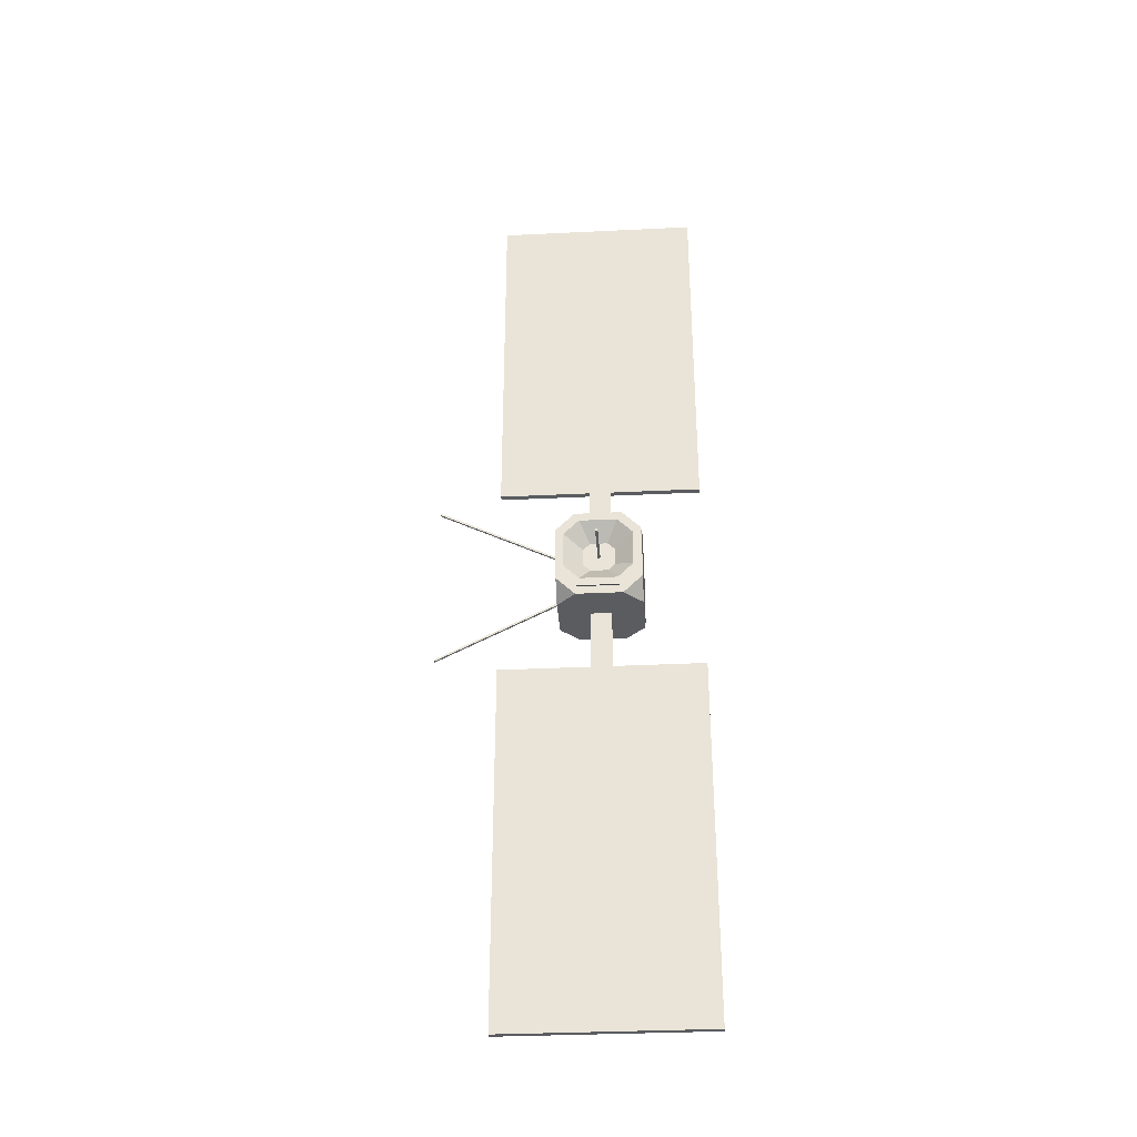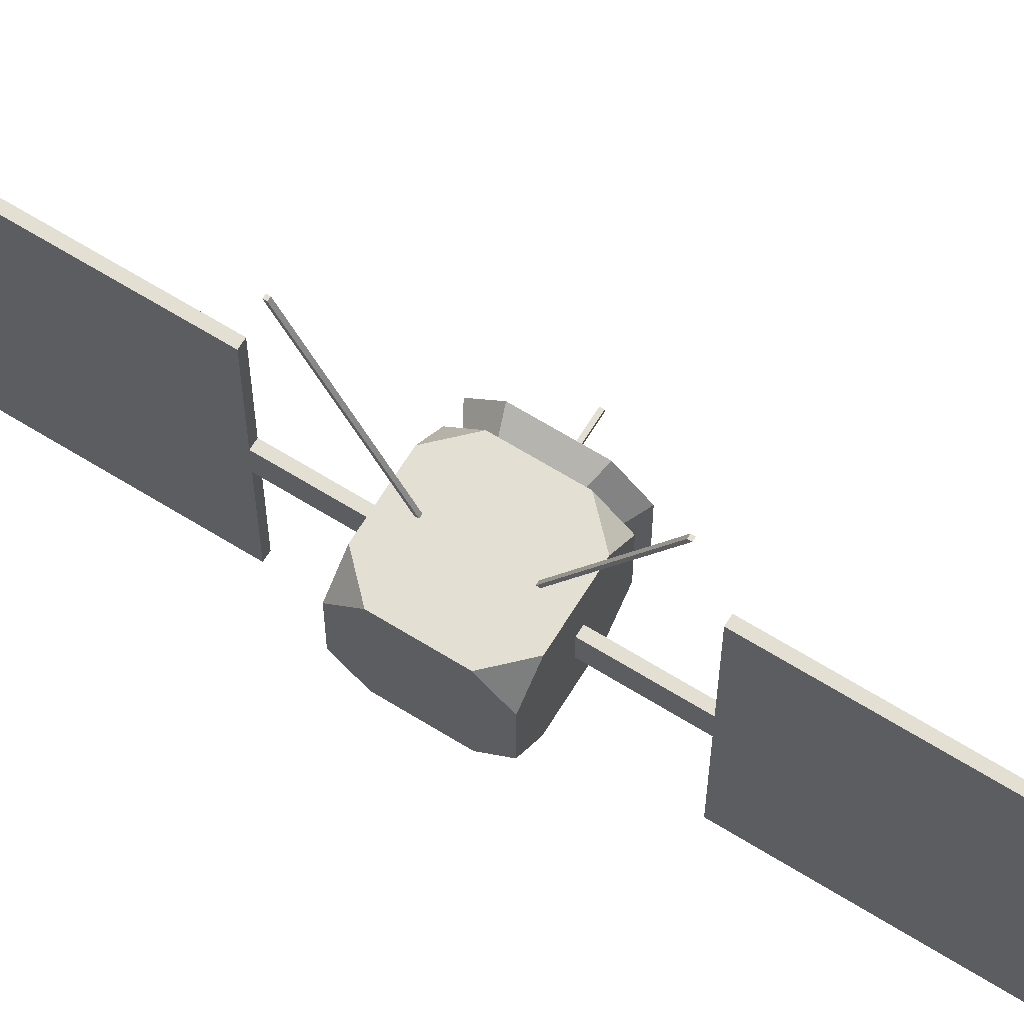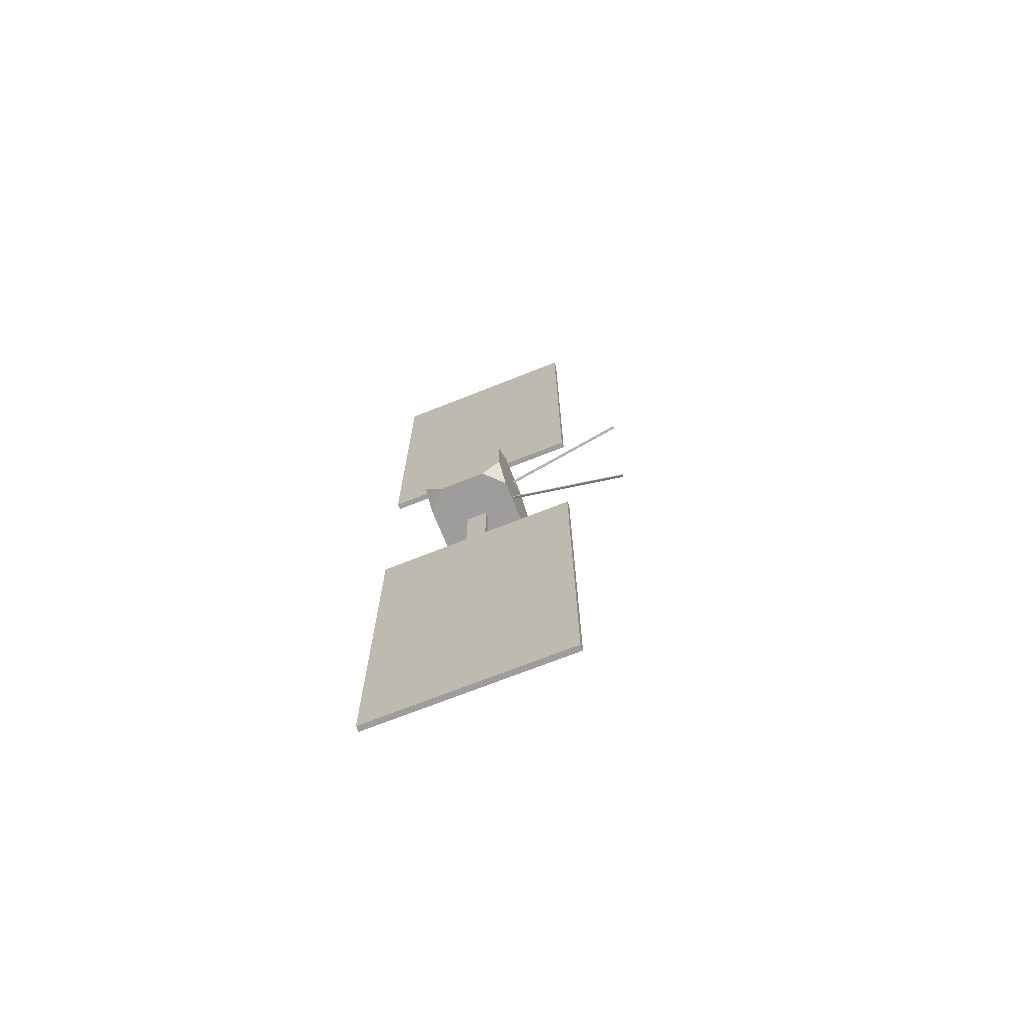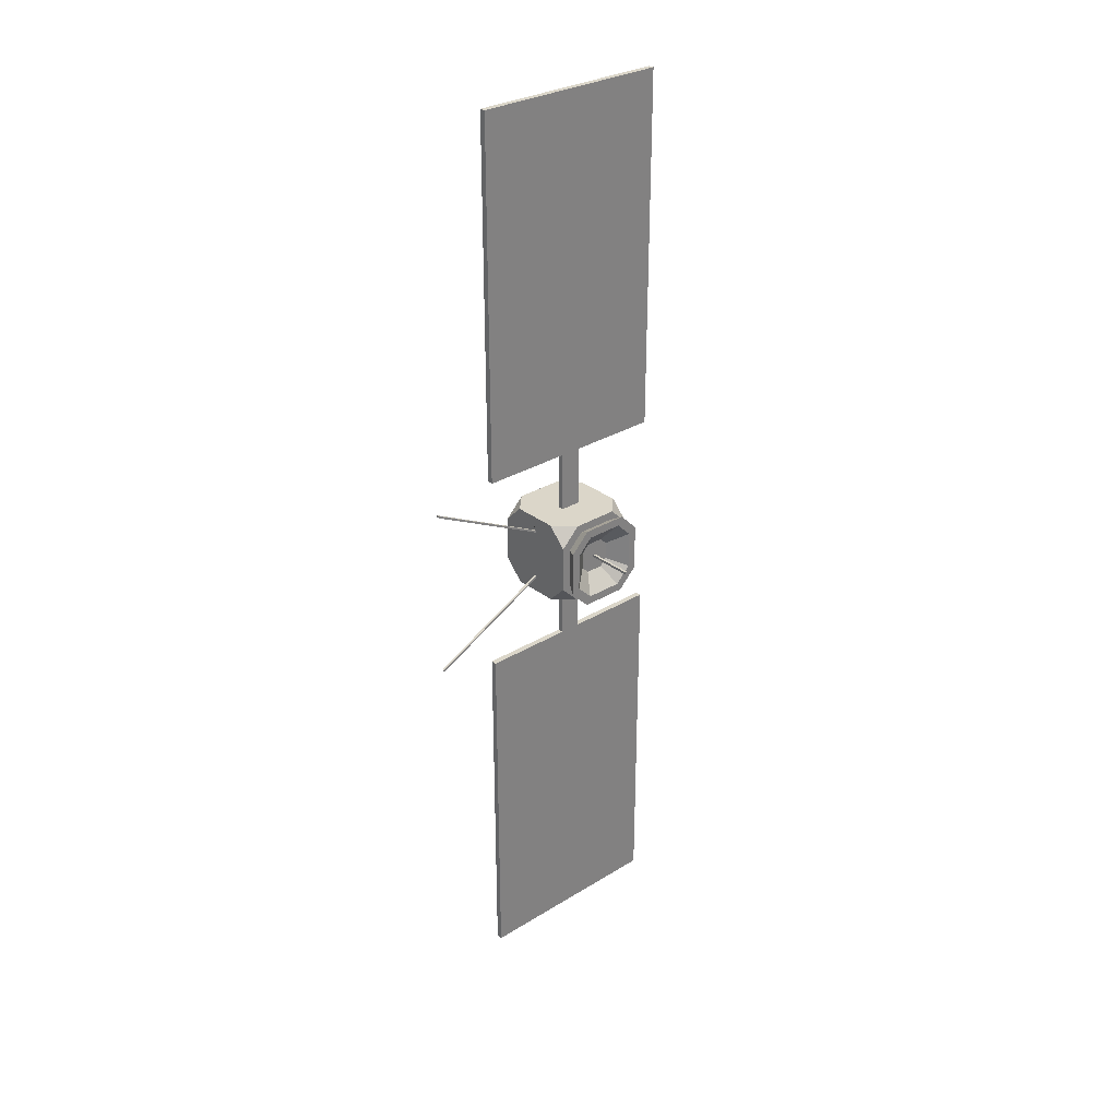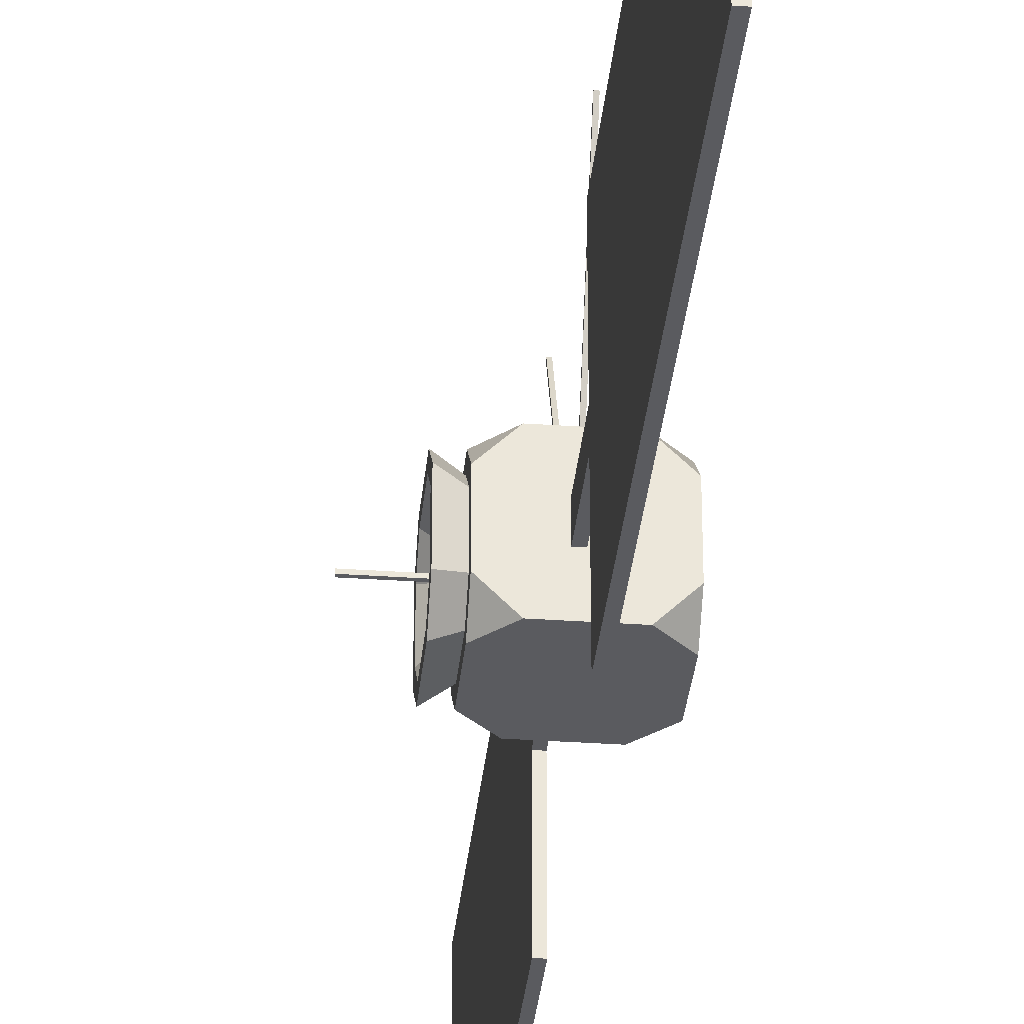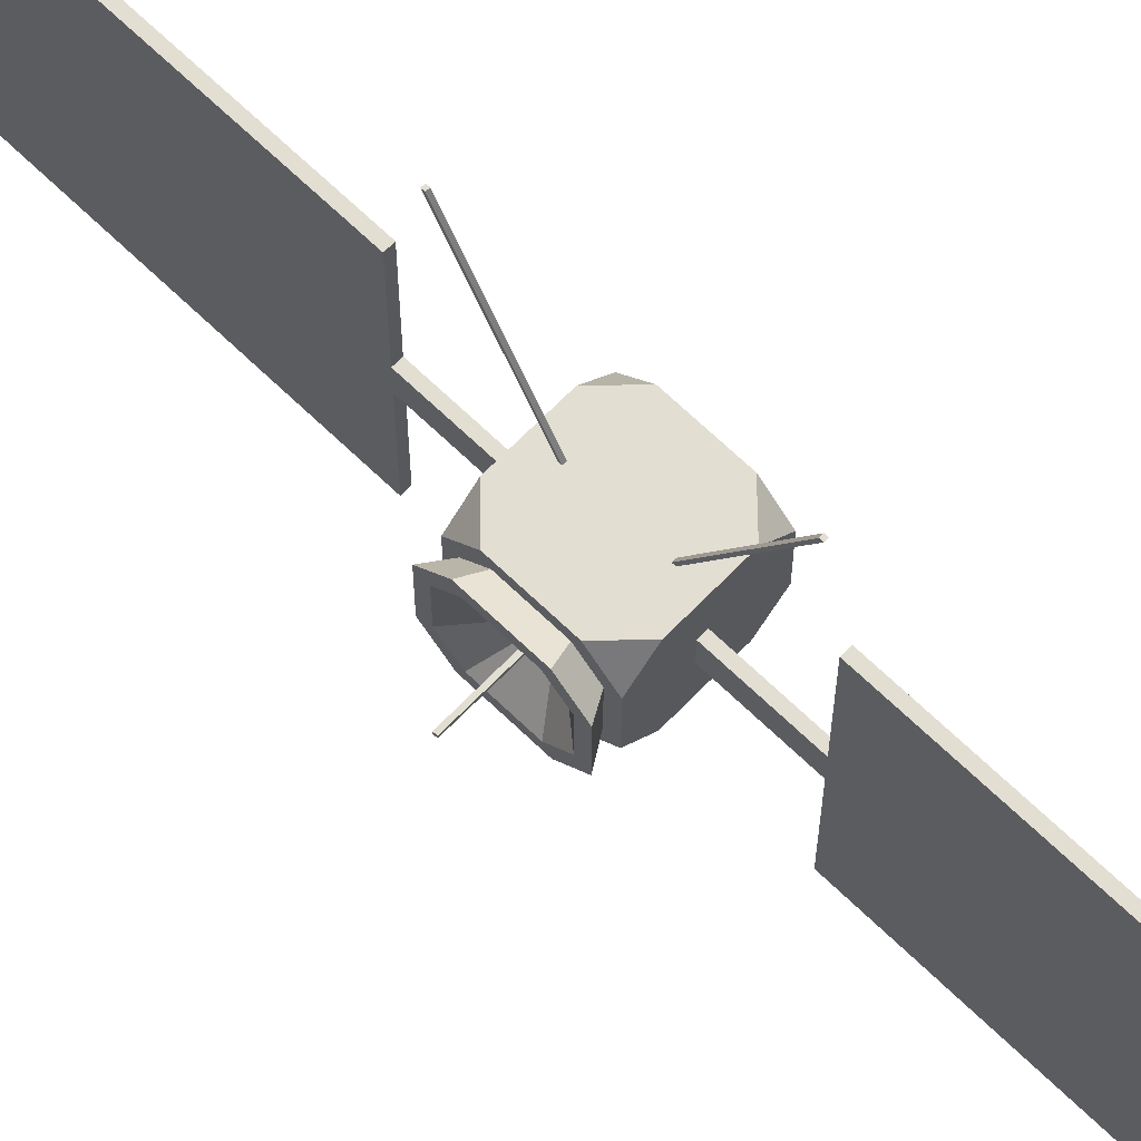
<metadata>
{"format":"obj","ext":"obj","renderer":"f3d","projection":"perspective","resolution":1024,"background":"white","views":[{"elev":-33.7,"azim":-86.2,"up":"+Z"},{"elev":67.1,"azim":121.7,"up":"+Y"},{"elev":-70.6,"azim":111.7,"up":"+Z"},{"elev":30.1,"azim":-131.7,"up":"+Z"},{"elev":-33.3,"azim":-5.5,"up":"+Y"},{"elev":67.5,"azim":-45.9,"up":"+Y"}]}
</metadata>
<code>
o Solid.003
v -0.6986 0.6986 0.3842
v -0.6986 0.3842 0.6986
v -0.3842 0.6986 0.6986
v -0.6986 0.6986 -0.3842
v -0.6986 0.3842 -0.6986
v -0.3842 0.6986 -0.6986
v 0.3842 0.6986 -0.6986
v 0.6986 0.3842 -0.6986
v 0.6986 0.6986 -0.3842
v 0.3842 0.6986 0.6986
v 0.6986 0.3842 0.6986
v 0.6986 0.6986 0.3842
v -0.6986 -0.6986 0.3842
v -0.3842 -0.6986 0.6986
v -0.6986 -0.3842 0.6986
v -0.6986 -0.6986 -0.3842
v -0.3842 -0.6986 -0.6986
v -0.6986 -0.3842 -0.6986
v 0.3842 -0.6986 -0.6986
v 0.6986 -0.6986 -0.3842
v 0.6986 -0.3842 -0.6986
v 0.3842 -0.6986 0.6986
v 0.6986 -0.6986 0.3842
v 0.6986 -0.3842 0.6986
v -0.5414 0.5414 0.6986
v -0.3842 0 0.6986
v 0.3842 0 0.6986
v 0 -0.6986 0.6986
v 0.09606 0.6986 0.6986
v 0 0 0.6986
v -0.5414 0.5414 -0.6986
v -0.3842 -0 -0.6986
v 0.3842 -0 -0.6986
v -0 -0.6986 -0.6986
v 0.09606 0.6986 -0.6986
v -0 -0 -0.6986
v -0.3842 0.3493 -0.6986
v 0.3842 0.3493 -0.6986
v -0.1921 -0.6986 -0.6986
v 0.1921 -0 -0.6986
v 0.3842 -0.3493 -0.6986
v -0.3842 -0.3493 -0.6986
v -0.1921 -0 -0.6986
v -0 0.6986 -0.4541
v 0.1921 -0.6986 -0.6986
v -0 -0.3493 -0.6986
v -0 0.3493 -0.6986
v 0.1921 0.3493 -0.6986
v -0.3842 0.3493 0.6986
v 0.3842 0.3493 0.6986
v -0.1921 -0.6986 0.6986
v 0.1921 0 0.6986
v 0.3842 -0.3493 0.6986
v -0.3842 -0.3493 0.6986
v 0.1921 -0.3493 -0.6986
v -0.1921 0 0.6986
v 0 0.6986 0.4541
v 0.1921 -0.6986 0.6986
v 0 -0.3493 0.6986
v 0 0.3493 0.6986
v 0.1921 0.3493 0.6986
v 0.1921 -0.3493 0.6986
v -0.1921 -0.3493 0.6986
v -0.1921 0.3493 0.6986
v 0.09606 0 0.6986
v 0 0.1746 0.6986
v -0.09606 0 0.6986
v 0 -0.1746 0.6986
v 0.09606 0.3493 0.6986
v 0.1921 0.1746 0.6986
v 0.09606 -0.3493 0.6986
v 0.1921 -0.1746 0.6986
v -0.09606 -0.3493 0.6986
v -0.1921 -0.1746 0.6986
v -0.09606 0.3493 0.6986
v -0.1921 0.1746 0.6986
v -0.09606 0.1746 0.6986
v -0.09606 -0.1746 0.6986
v 0.09606 0.1746 0.6986
v 0.09606 -0.1746 0.6986
v 0 0.1746 1.699
v 0 0 1.699
v 0 -0.1746 1.699
v -0.09606 0.1746 1.699
v -0.09606 0 1.699
v -0.09606 -0.1746 1.699
v 1e-06 0.1746 7.699
v 1e-06 1e-06 7.699
v 1e-06 -0.1746 7.699
v -0.09606 0.1746 7.699
v -0.09606 1e-06 7.699
v -0.09606 -0.1746 7.699
v 0 1.675 1.699
v -0.09606 1.675 1.699
v 1e-06 1.675 7.699
v -0.09606 1.675 7.699
v 0 -1.675 1.699
v -0.09606 -1.675 1.699
v 1e-06 -1.675 7.699
v -0.09606 -1.675 7.699
v -0.1921 -0.3493 -0.6986
v -0.1921 0.3493 -0.6986
v 0.09606 -0 -0.6986
v -0 0.1746 -0.6986
v -0.09606 -0 -0.6986
v -0 -0.1746 -0.6986
v 0.09606 0.3493 -0.6986
v 0.1921 0.1746 -0.6986
v 0.09606 -0.3493 -0.6986
v 0.1921 -0.1746 -0.6986
v -0.09606 -0.3493 -0.6986
v -0.1921 -0.1746 -0.6986
v -0.09606 0.3493 -0.6986
v -0.1921 0.1746 -0.6986
v -0.09606 0.1746 -0.6986
v -0.09606 -0.1746 -0.6986
v 0.09606 0.1746 -0.6986
v 0.09606 -0.1746 -0.6986
v -0 0.1746 -1.699
v -0 -0 -1.699
v -0 -0.1746 -1.699
v -0.09606 0.1746 -1.699
v -0.09606 -0 -1.699
v -0.09606 -0.1746 -1.699
v -1e-06 0.1746 -7.699
v -1e-06 -1e-06 -7.699
v -1e-06 -0.1746 -7.699
v -0.09606 0.1746 -7.699
v -0.09606 -1e-06 -7.699
v -0.09606 -0.1746 -7.699
v -0 1.675 -1.699
v -0.09606 1.675 -1.699
v -1e-06 1.675 -7.699
v -0.09606 1.675 -7.699
v -0 -1.675 -1.699
v -0.09606 -1.675 -1.699
v -0.01921 0.6986 0.4541
v -1e-06 -1.675 -7.699
v -0.09606 -1.675 -7.699
v -0.1921 0.6986 0.5239
v -0.01921 0.6986 0.4192
v 0.01921 0.6986 0.4541
v -0.01921 0.6986 -0.4541
v 0.3842 0.6986 -0
v 0.1921 0.6986 0.5239
v 0.01921 0.6986 0.4192
v -0.1921 0.6986 -0.5239
v -0.01921 0.6986 -0.4192
v 0.1921 0.6986 0.3493
v -0 0.6986 -0
v -0.1921 0.6986 0.3493
v 0.01921 0.6986 -0.4541
v -0.3842 0.6986 -0
v 0 0.6986 0.4192
v 0.1921 0.6986 -0.5239
v -0.1921 0.6986 -0
v 0.1921 0.6986 -0
v 0 0.6986 0.6986
v 0.1921 0.6986 0.6986
v 0.01921 0.6986 -0.4192
v -0.1921 0.6986 0.6986
v 0.1921 0.6986 -0.3493
v 0.3842 0.6986 0.3493
v -0.09606 0.6986 0.6986
v -0.3842 0.6986 0.3493
v 0.01921 2.699 1.419
v 0 2.699 1.419
v 0 2.699 1.454
v -0.01921 2.699 1.454
v -0.1921 0.6986 -0.3493
v 0.01921 2.699 1.454
v -0.01921 2.699 1.419
v -0 0.6986 -0.4192
v -0 0.6986 -0.6986
v -0.6986 0.5589 0.3074
v -0.6986 0.3074 0.5589
v 0.1921 0.6986 -0.6986
v -0.1921 0.6986 -0.6986
v -0.6986 -0.5589 0.3074
v -0.6986 -0.3074 0.5589
v 0.3842 0.6986 -0.3493
v -0.09606 0.6986 -0.6986
v -0.9326 0.6939 0.3816
v -0.9326 0.3816 0.6939
v -0.3842 0.6986 -0.3493
v 0.01921 2.699 -1.419
v -0.9326 -0.6939 0.3816
v -0.9326 -0.3816 0.6939
v -0 2.699 -1.419
v -0 2.699 -1.454
v -0.9326 0.5573 0.3065
v -0.9326 0.3065 0.5573
v -0.01921 2.699 -1.454
v 0.01921 2.699 -1.454
v -0.9326 -0.5573 0.3065
v -0.9326 -0.3065 0.5573
v -0.01921 2.699 -1.419
v -0.6986 0.5589 -0.3074
v -0.6872 0.2588 0.1423
v -0.6872 0.1423 0.2588
v -0.6986 0.3074 -0.5589
v -0.6986 -0.5589 -0.3074
v -0.6872 -0.2588 0.1423
v -0.6872 -0.1423 0.2588
v -0.6986 -0.3074 -0.5589
v -0.9326 0.6939 -0.3816
v -0.6872 0.01936 0.02014
v -0.9326 0.3816 -0.6939
v -0.6872 -0.01936 0.02014
v -0.9326 -0.6939 -0.3816
v -1.468 0.01936 0.02014
v -0.9326 -0.3816 -0.6939
v -1.468 -0.01936 0.02014
v -0.9326 0.5573 -0.3065
v -0.6986 0.6986 -0
v 0.6986 0.6986 -0
v -0.6986 -0.6986 0
v 0.6986 -0.6986 0
v 0.6986 -0.3842 0
v 0.6986 0.3842 -0
v -0.6986 0.5589 -0
v -0.6986 -0.5589 0
v -0.9326 0.6939 -0
v -0.9326 -0.6939 0
v -0.9326 0.5573 -0
v -0.9326 -0.5573 0
v -0.6872 0.2588 0
v -0.6872 -0.2588 0
v -0.6872 0.01936 0
v -0.6872 -0.01936 0
v -1.468 0.01936 0
v -1.468 -0.01936 0
v -0.9326 0.3065 -0.5573
v -0.9326 -0.5573 -0.3065
v -0.9326 -0.3065 -0.5573
v -0.6872 0.2588 -0.1423
v -0.6872 0.1423 -0.2588
v -0.6872 -0.2588 -0.1423
v -1.468 -0.01936 -0.02014
v -1.468 0.01936 -0.02014
v -0.6872 -0.01936 -0.02014
v -0.6872 0.01936 -0.02014
v -0.6872 -0.1423 -0.2588
f 1 2 25 3
f 219 21 8 220
f 16 18 17
f 10 11 12
f 13 14 15
f 217 222 202 16
f 18 205 201 5
f 22 23 24
f 115 122 123 124 116 105
f 173 150 157 162 160
f 124 136 135 121
f 240 239 232 231
f 15 2 176 180
f 217 13 179 222
f 4 6 31 5
f 152 194 186 160
f 20 16 17 39 34 45 19
f 218 219 24 23
f 219 220 11 24
f 220 216 12 11
f 19 21 20
f 218 23 13 217
f 23 22 58 28 51 14 13
f 25 2 15 14 54 26 49 3
f 149 163 144 157
f 22 24 11 10 50 27 53
f 63 74 56 26 54
f 80 65 30 68
f 151 141 154 150 156
f 193 197 189 186 194 190
f 116 112 43 105
f 220 8 9 216
f 33 40 108 48 38
f 6 178 182 174 35 177 7 38 48 107 47 113 102 37
f 218 217 16 20
f 111 101 112 116
f 174 44 152 160 162 155 177 35
f 127 138 139 130
f 3 49 64 75 60 69 61 50 10 159 29 158 164 161
f 177 155 162 181 7
f 162 157 144 181
f 165 151 156 153
f 101 42 32 43 112
f 148 197 193 143
f 79 69 60 66
f 27 50 61 70 52
f 58 62 71 59 28
f 22 53 62 58
f 53 27 52 72 62
f 51 63 54 14
f 28 59 73 63 51
f 78 67 56 74
f 56 76 64 49 26
f 77 75 64 76
f 108 117 107 48
f 67 77 76 56
f 66 60 75 77
f 73 78 74 63
f 59 68 78 73
f 65 79 66 30
f 52 70 79 65
f 70 61 69 79
f 71 80 68 59
f 62 72 80 71
f 72 52 65 80
f 66 77 84 81
f 78 68 83 86
f 88 87 90 91 92 89
f 30 66 81 82 83 68
f 92 86 98 100
f 90 87 95 96
f 93 94 96 95
f 87 81 93 95
f 81 84 94 93
f 84 90 96 94
f 98 97 99 100
f 89 92 100 99
f 86 83 97 98
f 83 89 99 97
f 31 6 37 32 42 17 18 5
f 43 32 37 102 114
f 19 41 33 38 7 8 21
f 170 156 150 173 148
f 118 106 36 103
f 103 36 104 117
f 45 34 46 109 55
f 41 55 110 40 33
f 185 153 156 170
f 19 45 55 41
f 117 104 47 107
f 39 17 42 101
f 105 43 114 115
f 115 114 102 113
f 46 111 116 106
f 104 115 113 47
f 34 39 101 111 46
f 119 131 132 122
f 104 119 122 115
f 40 103 117 108
f 125 133 131 119
f 116 124 121 106
f 109 46 106 118
f 36 106 121 120 119 104
f 126 127 130 129 128 125
f 130 139 136 124
f 128 134 133 125
f 190 194 152 44 143 193
f 136 139 138 135
f 131 133 134 132
f 122 132 134 128
f 3 161 140 151 165
f 154 146 149 157 150
f 158 29 159 145 149 146 142 57
f 159 10 163 149 145
f 222 224 210 202
f 121 135 138 127
f 77 67 78 86 85 84
f 137 141 151 140 161 164 158 57
f 205 212 208 201
f 146 154 141 172 167 166
f 137 57 142 171 168 169
f 141 137 169 172
f 169 168 171 166 167 172
f 226 228 238 234
f 224 226 234 210
f 210 234 235 212
f 208 233 214 206
f 5 201 198 4
f 212 235 233 208
f 142 146 166 171
f 222 179 187 224
f 180 176 184 188
f 176 175 183 184
f 228 230 241 238
f 121 127 126 125 119 120
f 2 1 175 176
f 13 15 180 179
f 238 241 242 236
f 4 215 153 185 6
f 7 181 144 216 9
f 55 109 118 110
f 214 236 227 225
f 123 122 128 129 130 124
f 242 240 231 229
f 233 237 236 214
f 179 180 188 187
f 237 243 238 236
f 226 195 203 228
f 196 192 200 204
f 206 214 225 223
f 187 188 196 195
f 184 183 191 192
f 188 184 192 196
f 224 187 195 226
f 200 199 203 204
f 201 208 206 198
f 235 243 237 233
f 198 206 223 221
f 236 242 229 227
f 4 198 221 215
f 195 196 204 203
f 192 191 199 200
f 6 185 170 147 178
f 228 203 209 230
f 203 199 207 209
f 230 209 213 232
f 209 207 211 213
f 83 82 81 87 88 89
f 85 86 92 91 90 84
f 211 231 232 213
f 207 229 231 211
f 143 44 174 182 178 147 170 148
f 199 227 229 207
f 230 232 239 241
f 191 225 227 199
f 110 118 103 40
f 183 223 225 191
f 241 239 240 242
f 175 221 223 183
f 202 210 212 205
f 218 20 21 219
f 234 238 243 235
f 16 202 205 18
f 10 12 216 144 163
f 7 9 8
f 1 3 165 153 215
f 1 215 221 175
f 160 186 189 197 148 173

</code>
